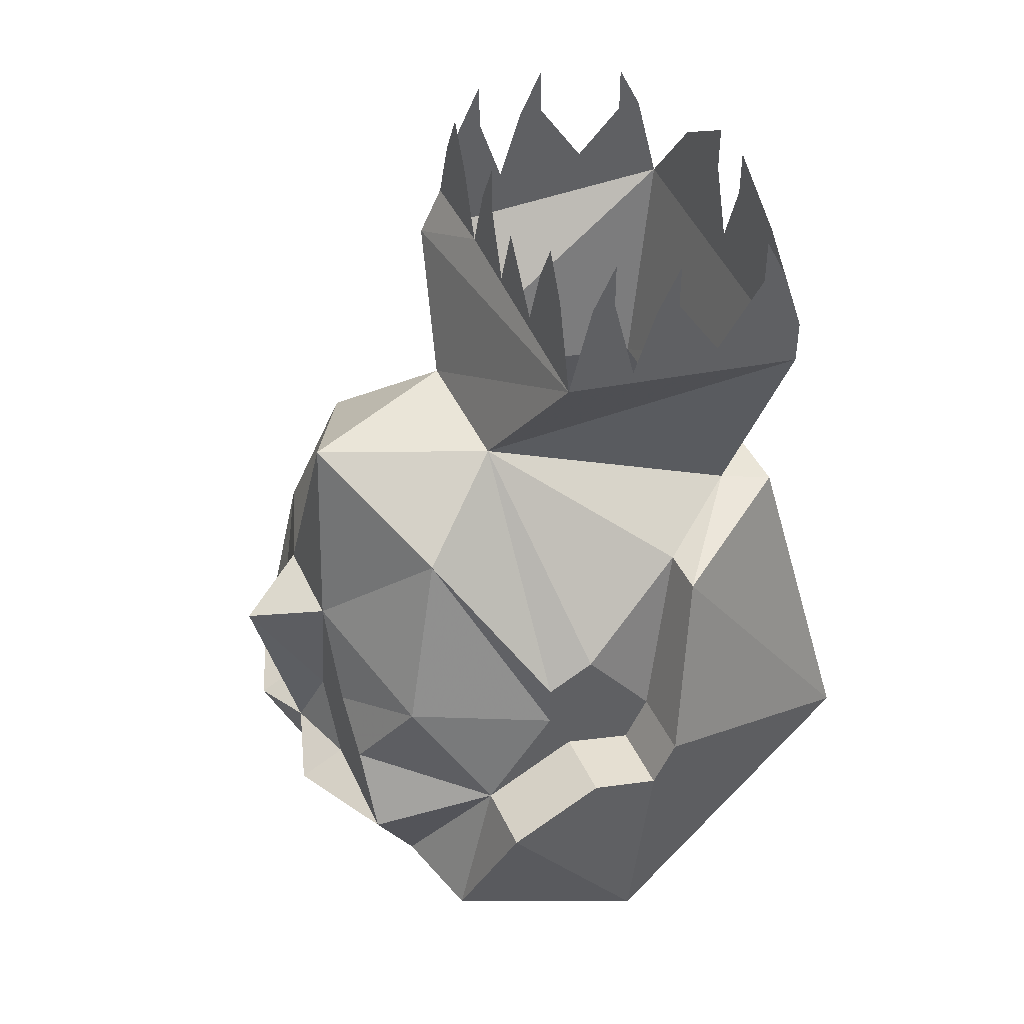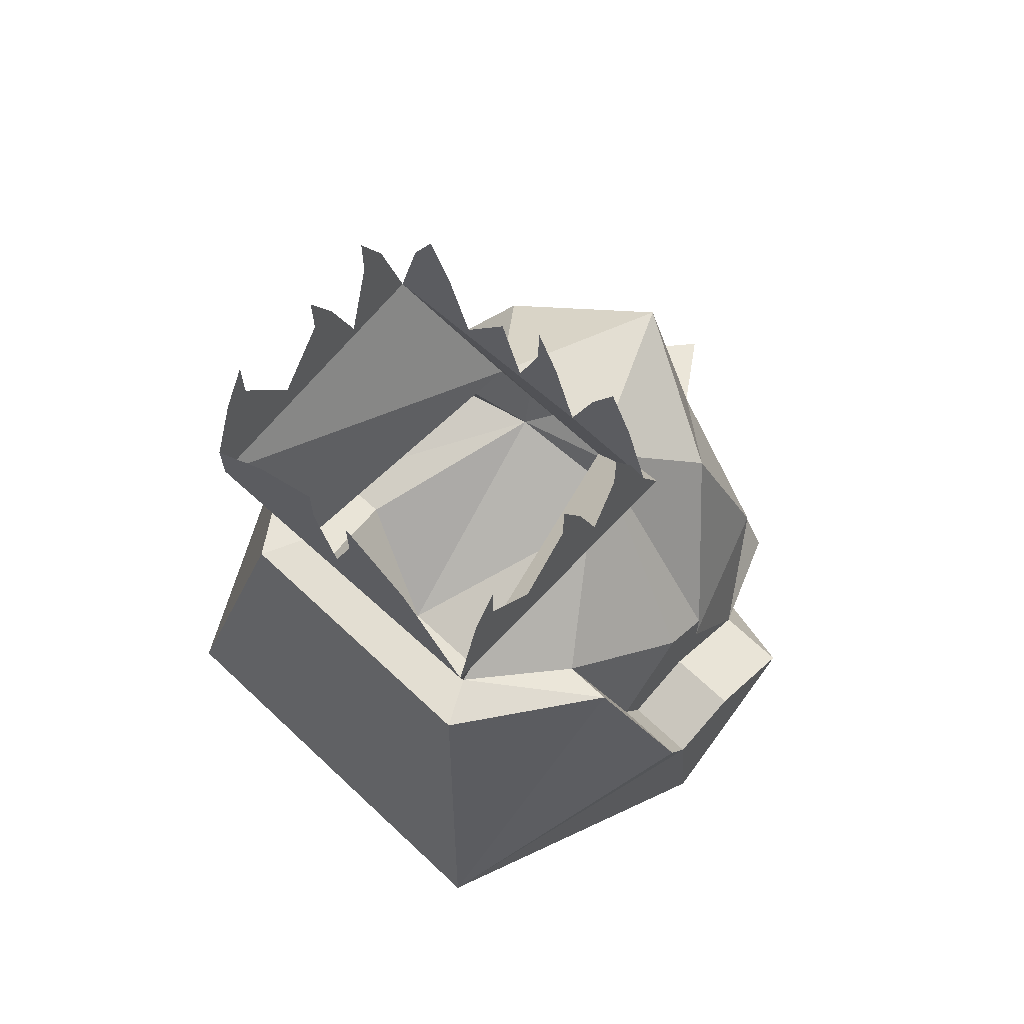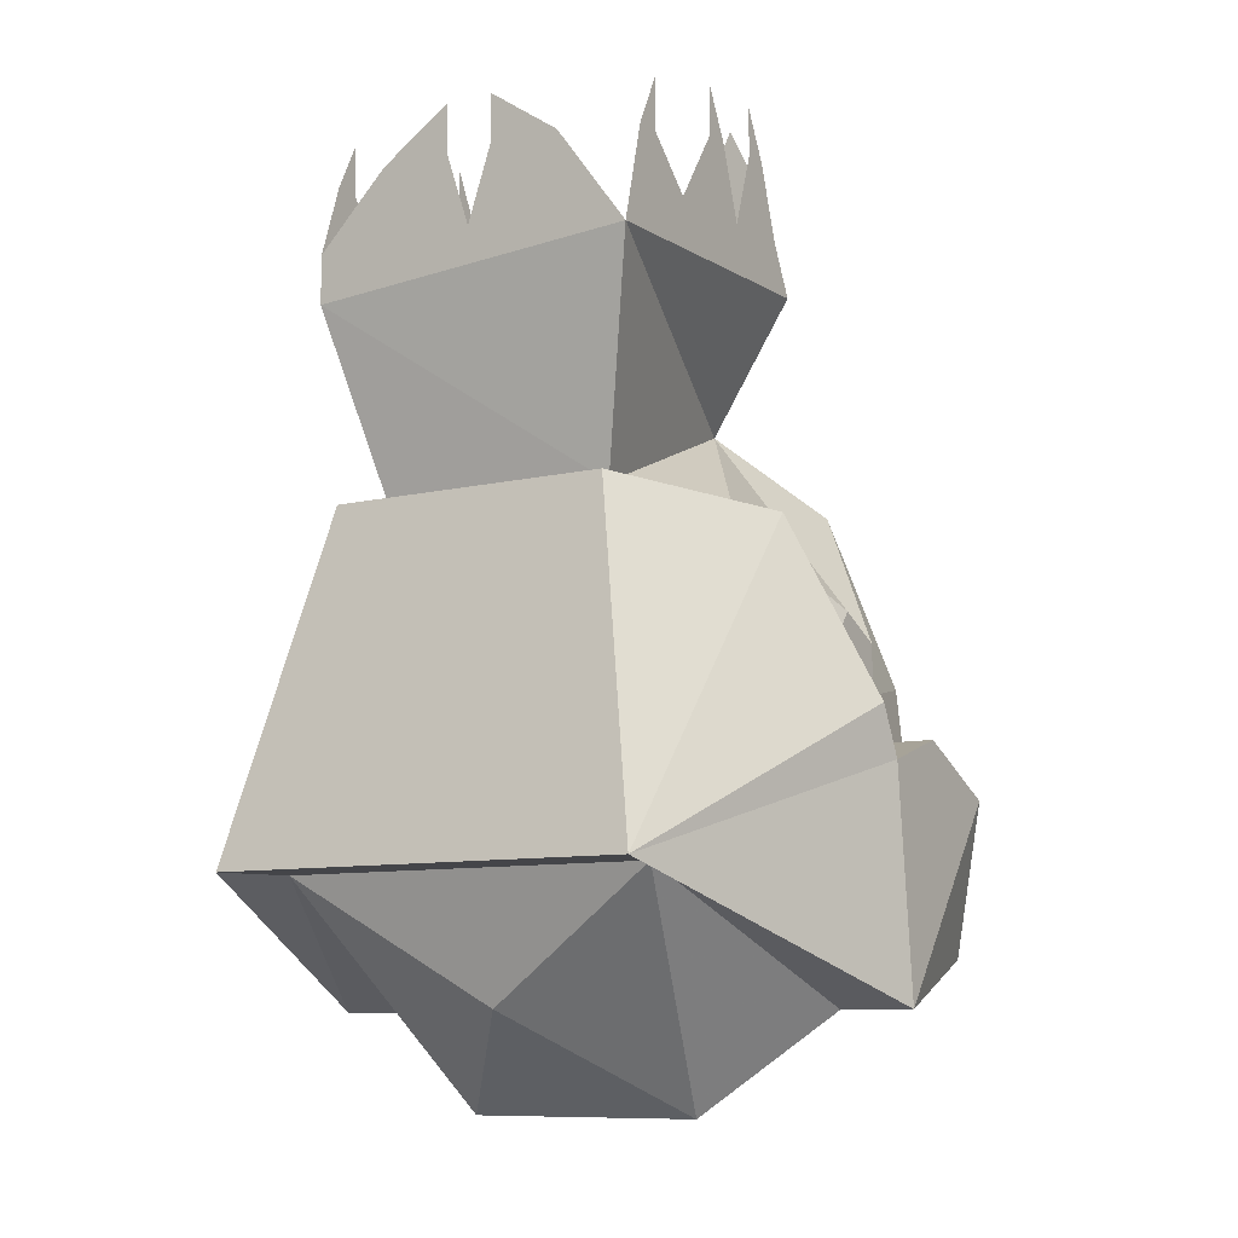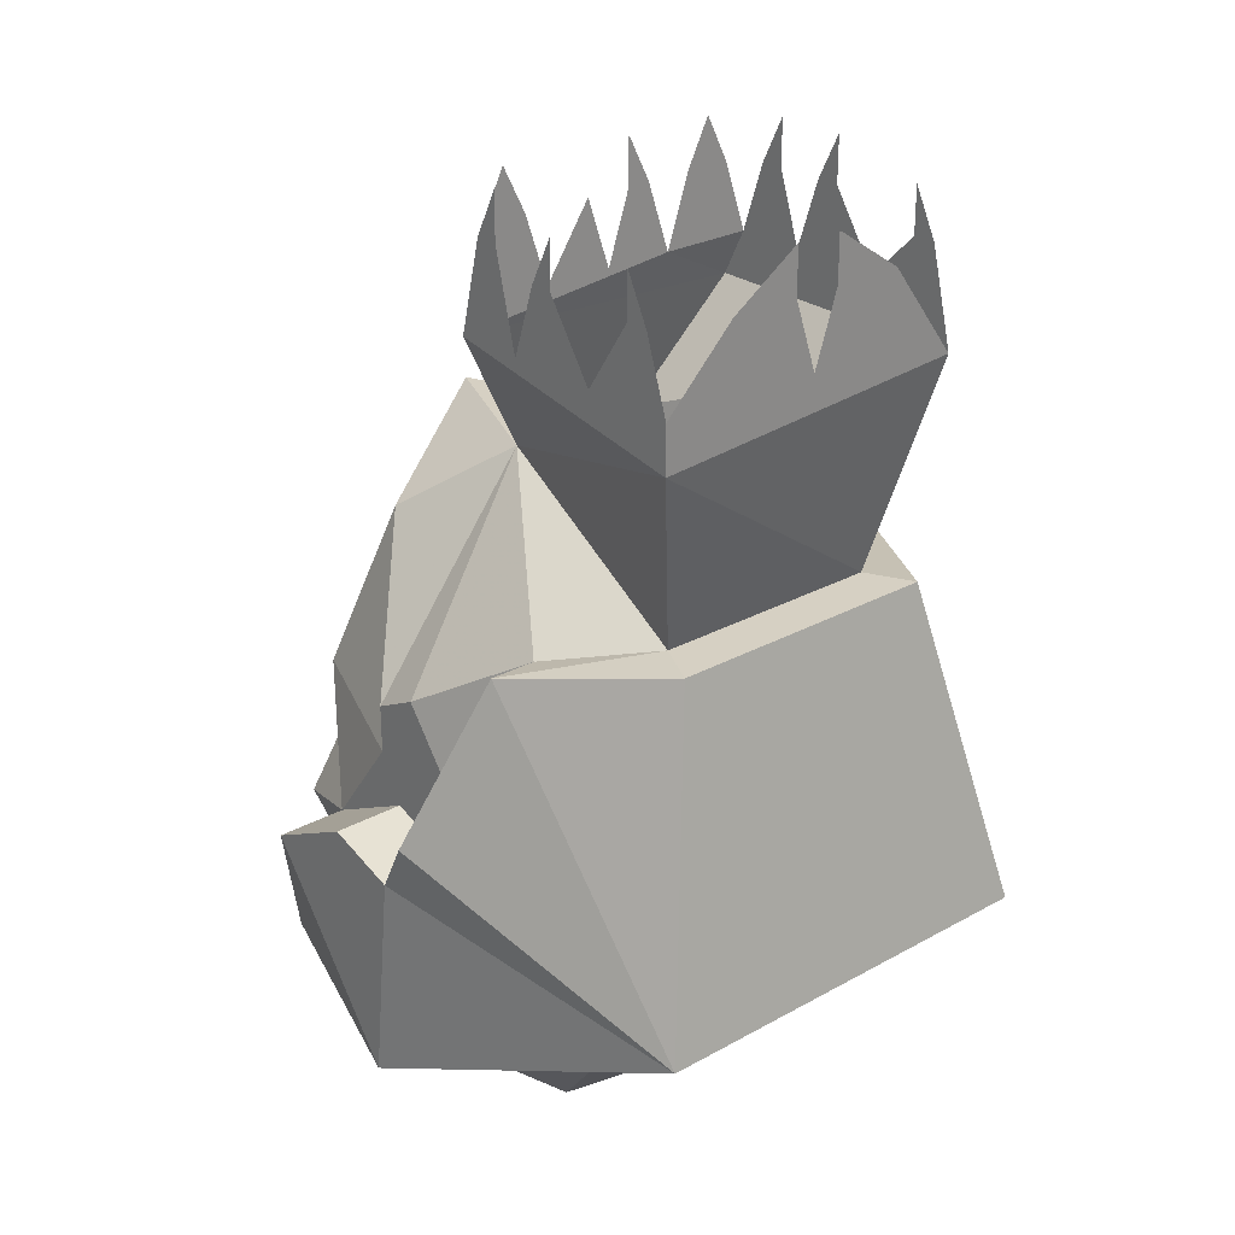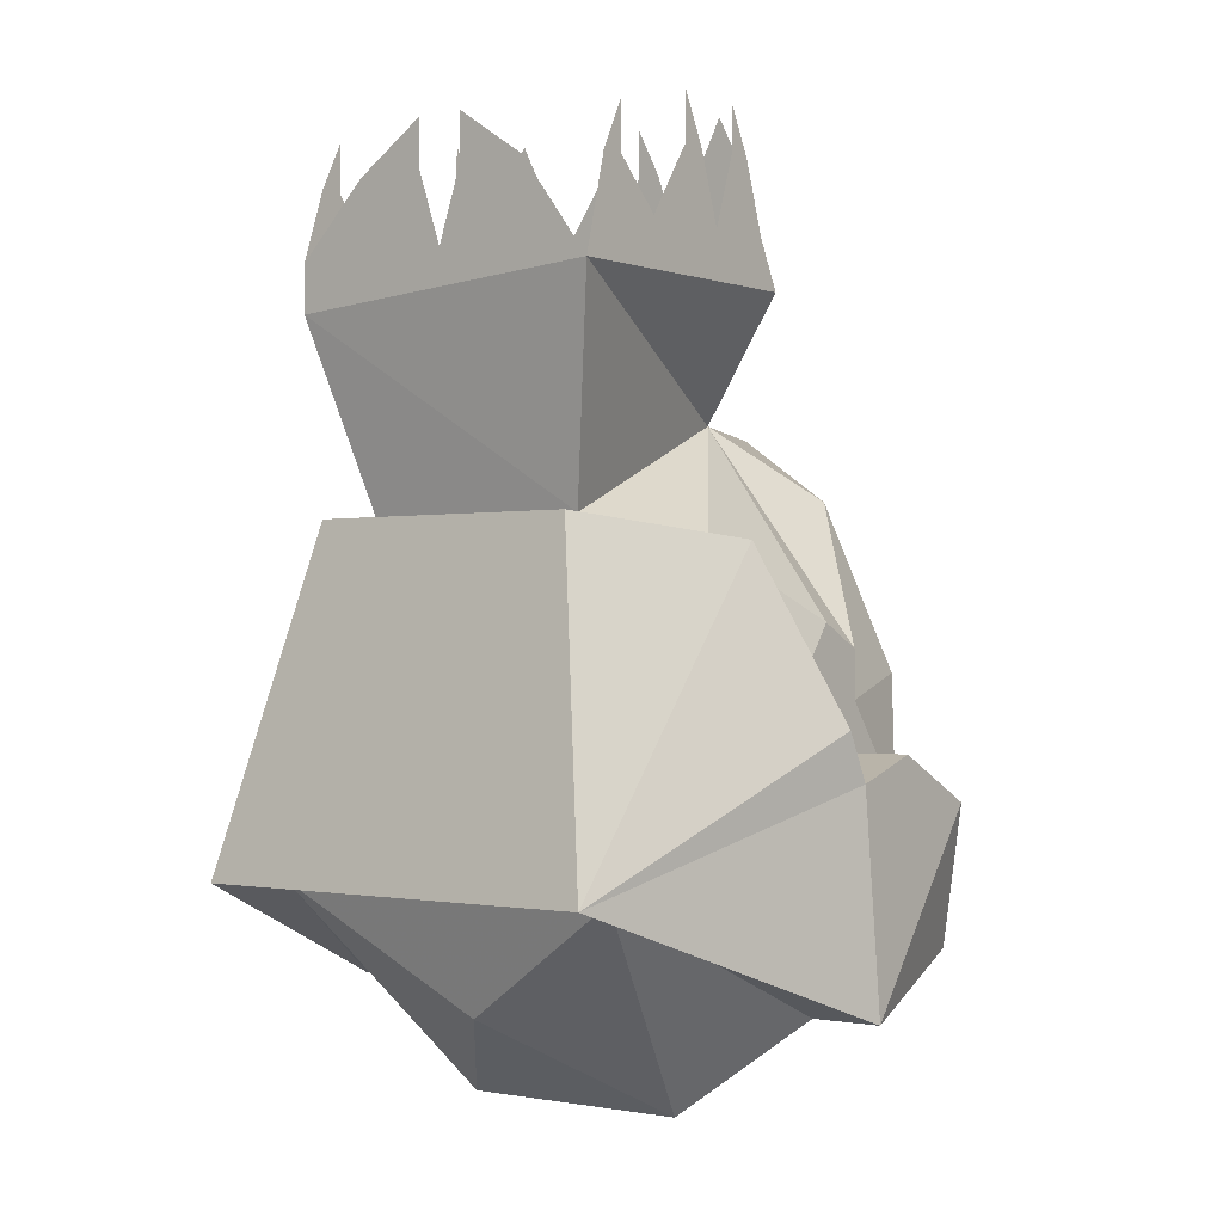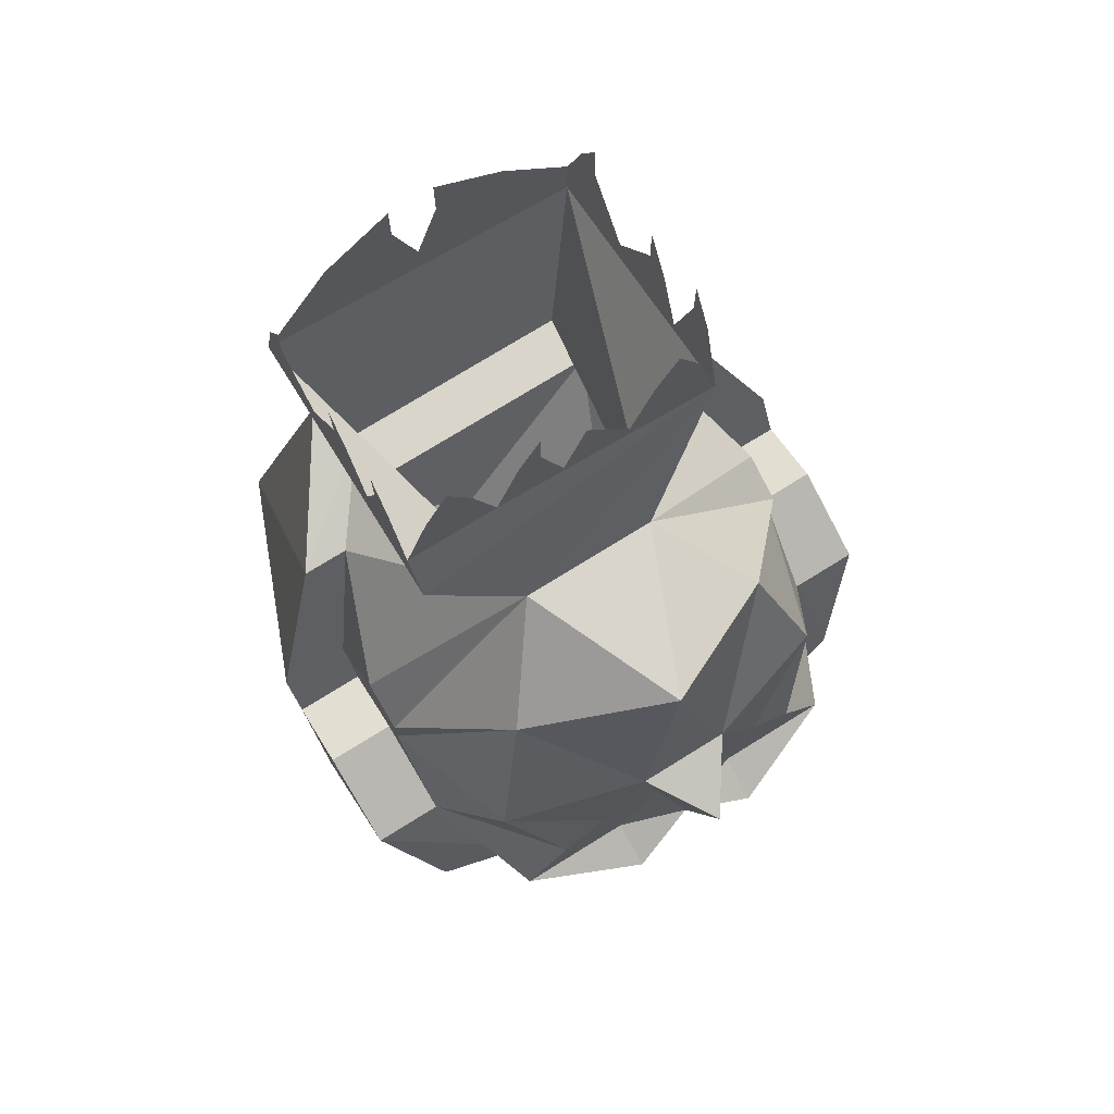
<metadata>
{"format":"obj","ext":"obj","renderer":"f3d","projection":"perspective","resolution":1024,"background":"white","views":[{"elev":44.5,"azim":66.2,"up":"+Z"},{"elev":67.7,"azim":-136.7,"up":"+Z"},{"elev":-9.1,"azim":-147.4,"up":"+Z"},{"elev":26.5,"azim":138.9,"up":"+Z"},{"elev":-0.8,"azim":-142.3,"up":"+Z"},{"elev":74.7,"azim":-31.8,"up":"+Z"}]}
</metadata>
<code>
v -0.2812 -0.6875 -0.25
v -0.1406 -0.6875 -0.25
v -0.1484 -0.7109 -0.25
v -0.2734 -0.7109 -0.25
v -0.3125 -0.7891 -0.2891
v -0.3125 -0.7812 -0.2188
v -0.3125 -0.7734 -0.2031
v -0.2891 -0.7578 -0.1484
v -0.2578 -0.7109 -0.1406
v -0.1641 -0.7109 -0.1406
v -0.1328 -0.7578 -0.1484
v -0.1094 -0.7734 -0.2031
v -0.1094 -0.7812 -0.2188
v -0.1094 -0.7891 -0.2891
v -0.1328 -0.7891 -0.2891
v -0.1719 -0.7734 -0.3203
v -0.2109 -0.7266 -0.2891
v -0.25 -0.7734 -0.3203
v -0.2891 -0.7891 -0.2891
v -0.2656 -0.8594 -0.2734
v -0.2969 -0.8516 -0.2734
v -0.3125 -0.8359 -0.2266
v -0.3125 -0.8047 -0.2109
v -0.2891 -0.8047 -0.2109
v -0.2891 -0.7812 -0.2188
v -0.2891 -0.7734 -0.2031
v -0.2734 -0.7578 -0.1484
v -0.25 -0.7266 -0.1406
v -0.1719 -0.7266 -0.1406
v -0.1484 -0.7578 -0.1484
v -0.1328 -0.7734 -0.2031
v -0.1328 -0.7812 -0.2188
v -0.1094 -0.8047 -0.2109
v -0.1094 -0.8359 -0.2266
v -0.125 -0.8516 -0.2734
v -0.1562 -0.8594 -0.2734
v -0.2109 -0.8672 -0.2891
v -0.2891 -0.8359 -0.2266
v -0.2734 -0.875 -0.2422
v -0.2578 -0.875 -0.2188
v -0.2734 -0.8594 -0.1875
v -0.2891 -0.8125 -0.1953
v -0.1328 -0.8047 -0.2109
v -0.1328 -0.8359 -0.2266
v -0.1484 -0.875 -0.2422
v -0.1875 -0.8906 -0.25
v -0.2109 -0.875 -0.2734
v -0.2422 -0.875 -0.2109
v -0.2188 -0.875 -0.2188
v -0.2422 -0.875 -0.2031
v -0.2266 -0.875 -0.1719
v -0.2578 -0.8438 -0.1328
v -0.2891 -0.8125 -0.1797
v -0.2891 -0.7969 -0.1719
v -0.2344 -0.8125 -0.1094
v -0.2656 -0.7109 -0.07031
v -0.1562 -0.7109 -0.07812
v -0.1875 -0.8125 -0.1094
v -0.1328 -0.7969 -0.1719
v -0.1328 -0.8125 -0.1797
v -0.1328 -0.8125 -0.1953
v -0.2344 -0.875 -0.2266
v -0.2344 -0.875 -0.2422
v -0.2109 -0.8828 -0.2422
v -0.2109 -0.8906 -0.2109
v -0.2109 -0.8984 -0.1797
v -0.2031 -0.875 -0.2188
v -0.1641 -0.875 -0.2188
v -0.1797 -0.875 -0.2109
v -0.1797 -0.875 -0.2031
v -0.1953 -0.875 -0.1719
v -0.1875 -0.875 -0.2422
v -0.1875 -0.875 -0.2266
v -0.1484 -0.8594 -0.1875
v -0.2344 -0.8906 -0.25
v -0.1641 -0.8438 -0.1328
v -0.2109 -0.8672 -0.1094
v -0.2656 -0.8047 -0.07031
v -0.1562 -0.7969 -0.0625
v -0.2344 -0.7969 -0.05469
v -0.2656 -0.7969 -0.05469
v -0.2656 -0.7734 -0.05469
v -0.2656 -0.7422 -0.05469
v -0.2656 -0.7266 -0.03906
v -0.2656 -0.7188 -0.03906
v -0.2656 -0.7266 -0.02344
v -0.2109 -0.7109 -0.0625
v -0.1562 -0.7109 -0.0625
v -0.1562 -0.7422 -0.0625
v -0.1562 -0.7734 -0.0625
v -0.1562 -0.7812 -0.03125
v -0.1562 -0.7891 -0.03125
v -0.1562 -0.7812 -0.01562
v -0.2109 -0.7969 -0.05469
v -0.2188 -0.7969 -0.03125
v -0.2266 -0.7969 -0.03125
v -0.2188 -0.7969 -0.01562
v -0.1875 -0.7969 -0.05469
v -0.2031 -0.7969 -0.03125
v -0.2656 -0.7891 -0.03125
v -0.2656 -0.7812 -0.03125
v -0.2656 -0.7812 -0.01562
v -0.2422 -0.7109 -0.03906
v -0.2188 -0.7109 -0.03906
v -0.2188 -0.7109 -0.02344
v -0.1562 -0.7578 -0.03906
v -0.1562 -0.7656 -0.03906
v -0.1562 -0.7578 -0.02344
v -0.1562 -0.7188 -0.03906
v -0.1562 -0.7266 -0.03906
v -0.1562 -0.7266 -0.02344
v -0.1641 -0.7969 -0.03125
v -0.1797 -0.7969 -0.03125
v -0.1719 -0.7969 -0.01562
v -0.2656 -0.7656 -0.03125
v -0.2656 -0.7578 -0.03125
v -0.2656 -0.7578 -0.01562
v -0.2031 -0.7109 -0.03906
v -0.1797 -0.7109 -0.03906
v -0.2031 -0.7109 -0.02344
v -0.2422 -0.7969 -0.03125
v -0.2578 -0.7969 -0.03125
v -0.25 -0.7969 -0.01562
f 1 2 3
f 1 3 4
f 1 4 5
f 1 5 6
f 1 6 7
f 1 7 8
f 1 8 9
f 1 9 2
f 2 9 10
f 2 10 11
f 2 11 12
f 2 12 13
f 2 13 14
f 2 14 3
f 3 14 15
f 4 19 5
f 5 19 20
f 5 20 21
f 5 21 22
f 5 22 23
f 5 23 6
f 6 23 24
f 6 24 25
f 6 25 7
f 7 25 26
f 7 26 27
f 7 27 8
f 8 27 28
f 8 28 9
f 9 28 29
f 9 29 10
f 10 29 11
f 11 29 30
f 11 30 31
f 11 31 12
f 12 31 13
f 13 31 32
f 13 32 33
f 13 33 14
f 14 33 34
f 14 34 35
f 14 35 36
f 14 36 15
f 38 24 23
f 38 23 22
f 38 22 20
f 20 22 21
f 33 32 43
f 33 43 34
f 34 43 44
f 34 44 35
f 35 44 36
f 3 15 16
f 3 16 17
f 3 17 4
f 4 17 18
f 4 18 19
f 15 36 16
f 16 36 37
f 16 37 18
f 16 18 17
f 38 20 39
f 38 39 40
f 38 40 41
f 38 41 42
f 38 42 24
f 24 42 26
f 24 26 25
f 36 44 45
f 36 45 46
f 36 46 47
f 36 47 37
f 37 47 20
f 37 20 18
f 18 20 19
f 48 49 50
f 48 50 40
f 40 50 41
f 41 50 51
f 41 51 52
f 41 52 42
f 42 52 53
f 42 53 26
f 26 53 54
f 26 54 27
f 27 54 55
f 27 55 28
f 28 55 56
f 28 56 57
f 28 57 29
f 29 57 58
f 29 58 30
f 30 58 59
f 30 59 31
f 31 59 60
f 31 60 61
f 31 61 43
f 31 43 32
f 49 62 63
f 49 63 64
f 49 64 65
f 49 65 66
f 49 66 51
f 49 51 50
f 67 69 70
f 67 70 71
f 67 71 66
f 67 66 65
f 67 65 64
f 67 64 72
f 67 72 73
f 68 73 72
f 68 72 45
f 68 45 44
f 68 44 74
f 68 74 70
f 68 70 69
f 75 39 20
f 75 20 47
f 75 47 64
f 75 64 63
f 75 63 39
f 39 63 40
f 40 63 62
f 47 46 64
f 64 46 72
f 72 46 45
f 61 74 44
f 61 44 43
f 61 76 74
f 74 76 71
f 74 71 70
f 61 60 76
f 76 60 58
f 76 58 77
f 76 77 71
f 71 77 51
f 71 51 66
f 78 56 55
f 78 55 79
f 78 79 80
f 78 80 81
f 78 81 56
f 56 81 82
f 56 82 83
f 56 83 84
f 56 84 85
f 85 84 86
f 58 57 79
f 58 79 55
f 58 55 77
f 77 55 52
f 77 52 51
f 60 59 58
f 55 54 53
f 55 53 52
f 56 87 57
f 57 87 88
f 57 88 89
f 57 89 90
f 57 90 79
f 79 90 91
f 79 91 92
f 92 91 93
f 79 94 80
f 80 94 95
f 80 95 96
f 96 95 97
f 79 98 94
f 94 98 99
f 82 81 100
f 82 100 101
f 101 100 102
f 87 56 103
f 87 103 104
f 104 103 105
f 90 89 106
f 90 106 107
f 107 106 108
f 89 88 109
f 89 109 110
f 110 109 111
f 98 79 112
f 98 112 113
f 113 112 114
f 83 82 115
f 83 115 116
f 116 115 117
f 88 87 118
f 88 118 119
f 119 118 120
f 81 80 121
f 81 121 122
f 122 121 123
f 48 40 49
f 40 62 49
f 67 68 69
f 67 73 68

</code>
